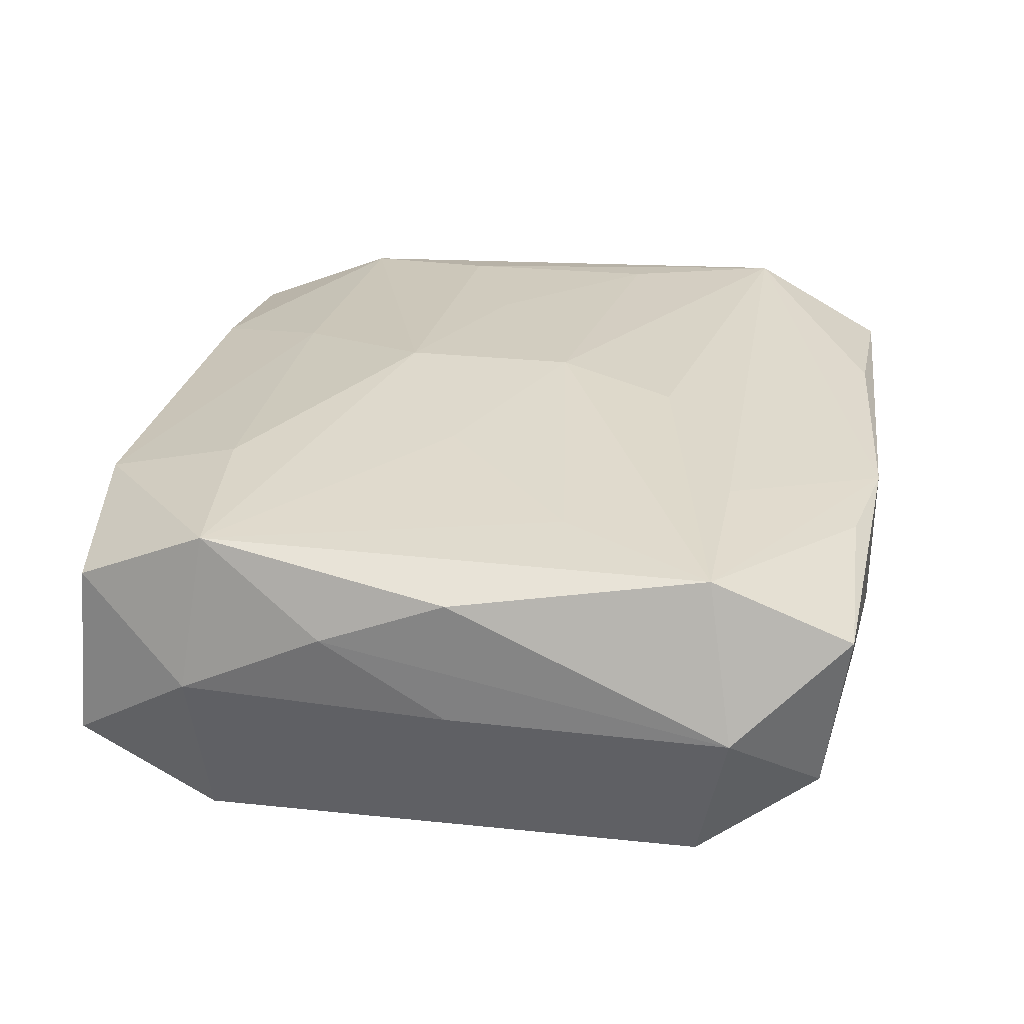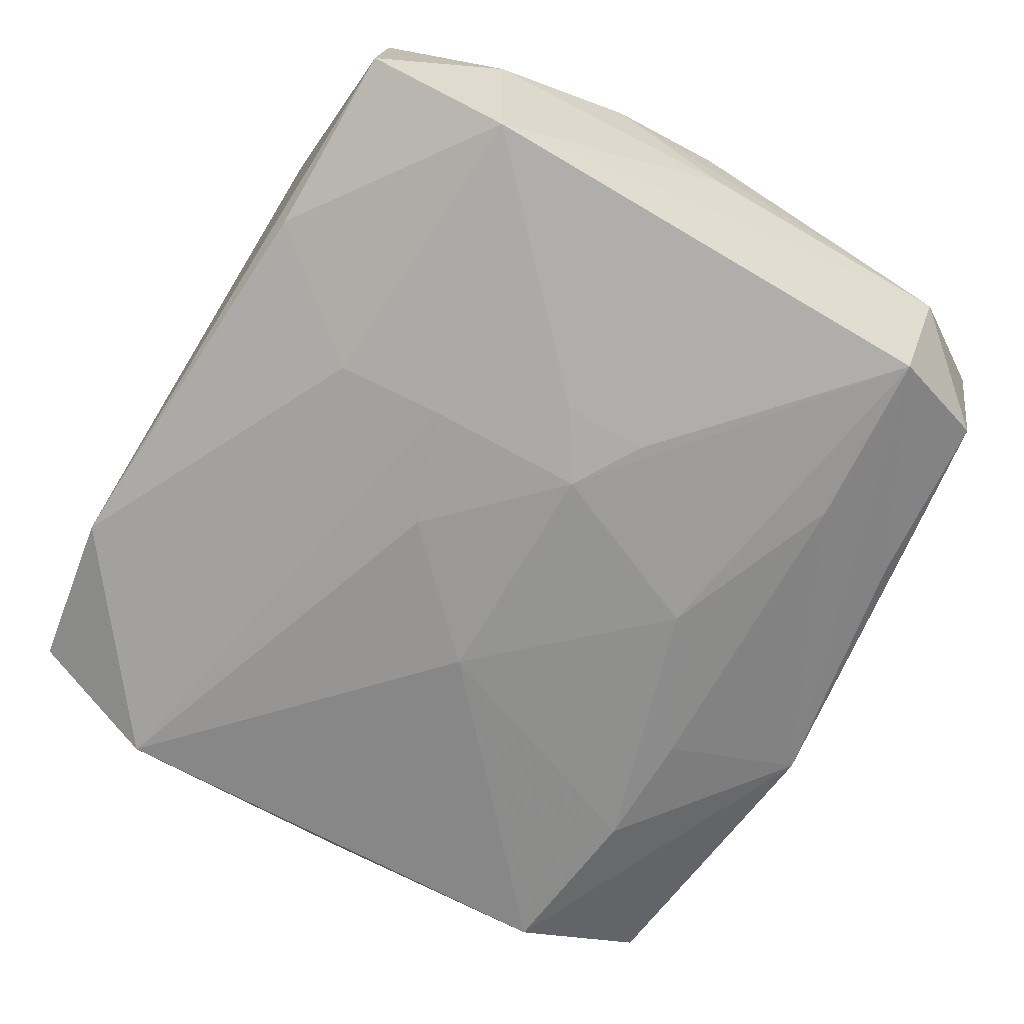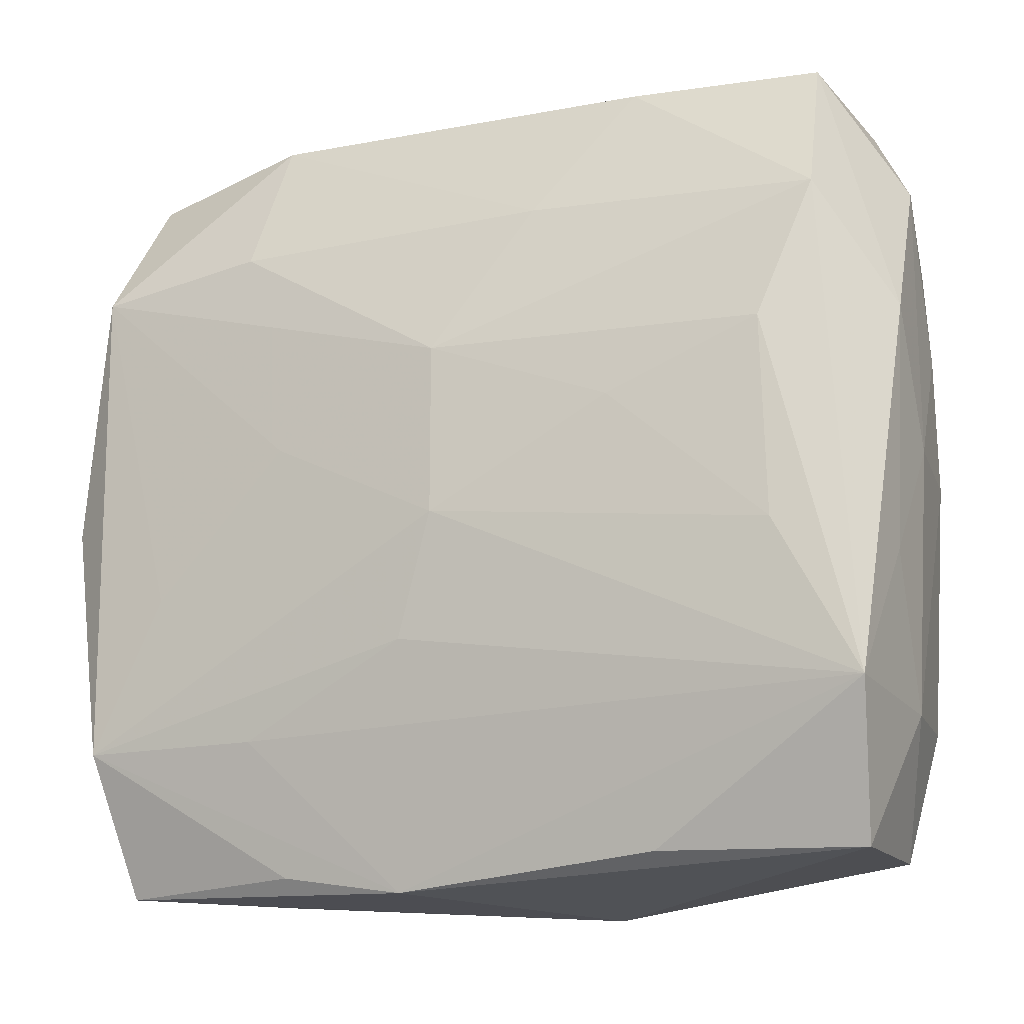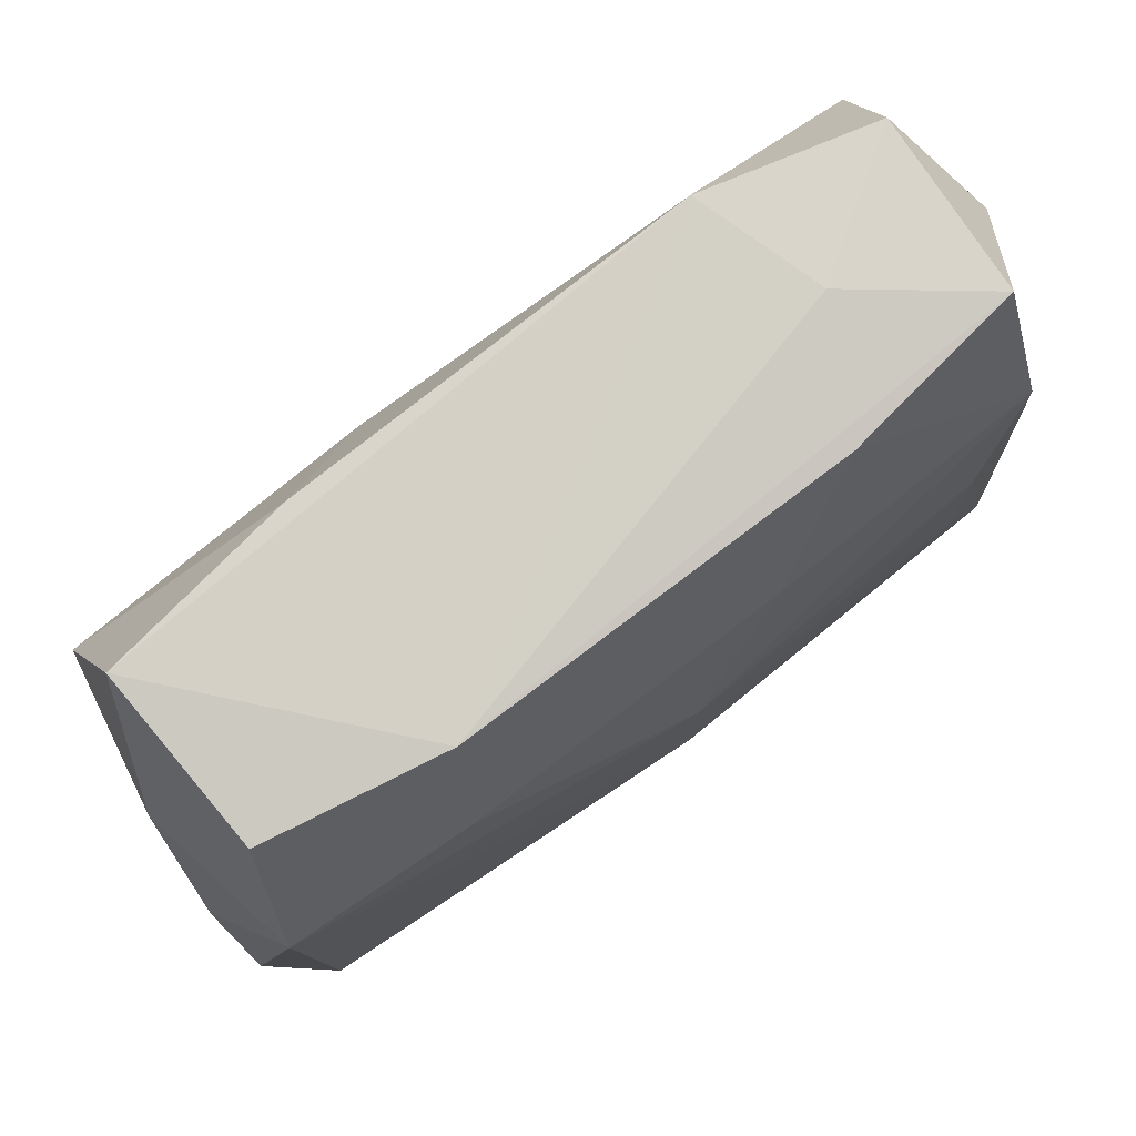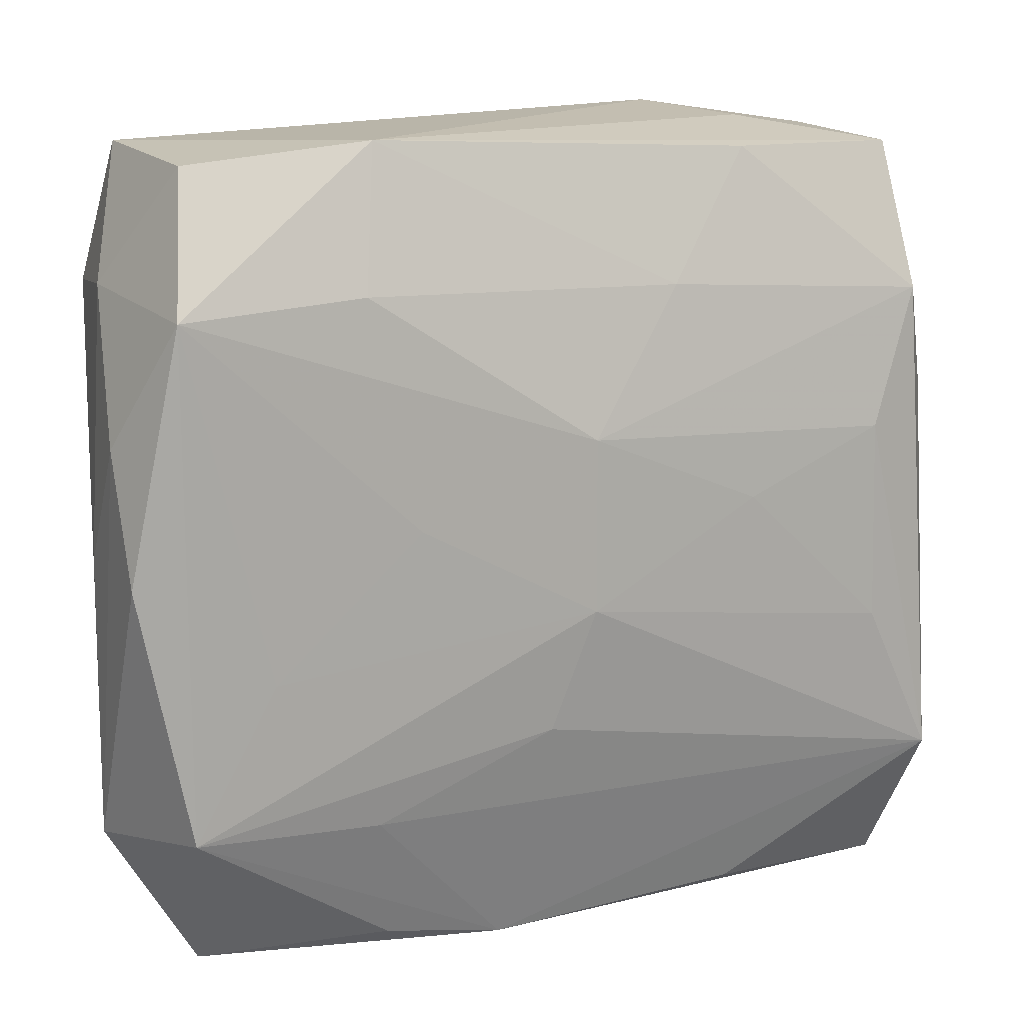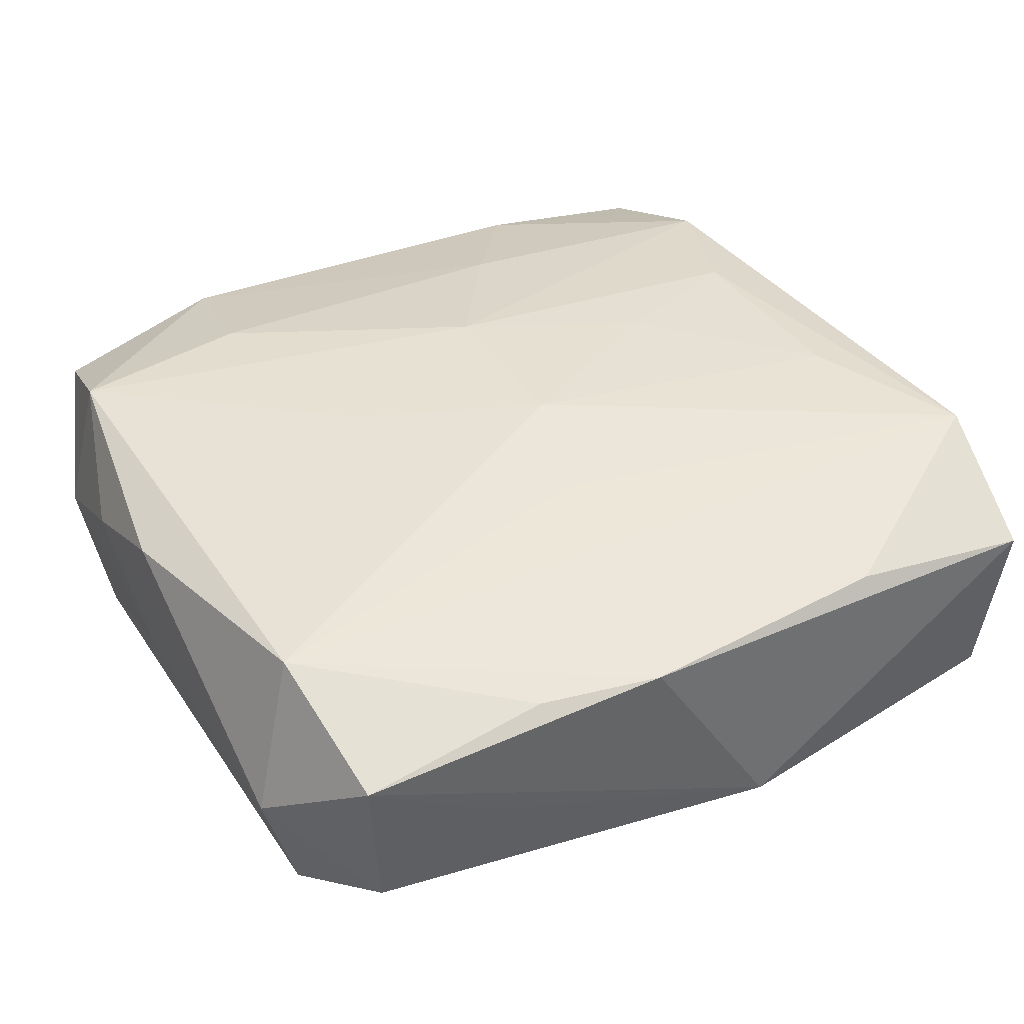
<metadata>
{"format":"obj","ext":"obj","renderer":"f3d","projection":"perspective","resolution":1024,"background":"white","views":[{"elev":28.3,"azim":-81.0,"up":"+Z"},{"elev":-69.0,"azim":-120.2,"up":"+Z"},{"elev":-19.2,"azim":25.3,"up":"+Y"},{"elev":78.2,"azim":-36.0,"up":"+Y"},{"elev":13.0,"azim":-24.5,"up":"+Y"},{"elev":39.6,"azim":-29.8,"up":"+Z"}]}
</metadata>
<code>
v -0.02923 0.02927 0.007557
v -0.009515 -0.0001768 -0.01505
v 0.007834 -0.02075 -0.01287
v 0.02987 0.03 -0.006752
v 0.009132 -0.000162 -0.01482
v 0.01424 0.002741 0.01388
v -0.007992 0.02057 -0.01239
v -0.0165 -0.02007 0.01221
v -0.03156 0.01924 -0.01136
v 0.0295 0.02934 0.006962
v -0.01483 0.003188 -0.01426
v 0.005479 -0.03213 -0.009072
v -0.03078 -0.01965 0.01209
v -0.01867 -0.03076 4.94e-06
v -0.01442 -0.02898 -0.008675
v 0.02622 -0.008276 0.01287
v 0.0174 -0.02058 -0.01286
v 0.000244 -0.004673 0.01482
v -0.002874 -0.01394 0.01364
v 0.03229 -0.02024 0.01184
v -0.01723 -0.02037 -0.01236
v -0.03121 -0.01952 -0.01166
v 0.03341 -0.009548 0.005385
v -0.01558 0.03084 0.01007
v 0.02934 -0.02987 -0.007256
v -0.01481 -0.003567 -0.01433
v 0.01618 0.03204 -0.009391
v -0.01348 0.002645 0.01386
v -0.009077 0.01226 -0.01421
v -0.03443 -0.0004733 0.01033
v 0.03283 -0.0001972 -0.00952
v 0.01956 0.03124 0.0002835
v -0.003281 -0.01418 -0.01414
v 0.007838 0.01954 0.01264
v 0.03463 0.009173 0.005785
v 0.03373 0.009083 -0.005858
v 0.03073 -0.01918 -0.01212
v -0.03016 0.03022 -0.006203
v 0.03272 -0.02045 -0.0004066
v -0.01473 -0.03015 0.008922
v 0.03053 -0.03108 0.006528
v -0.02802 -0.02869 -0.006377
v -0.01538 0.03027 -0.008566
v 0.02589 0.007291 0.01288
v -0.02943 -0.03041 0.006977
v 0.03175 0.01949 -0.01212
v -0.02463 -0.00798 0.01281
v -0.01732 0.02002 0.01321
v -0.03355 0.02041 0.0007068
v -6.95e-05 0.009037 -0.01466
v -0.03459 0.009168 0.00653
v -0.03459 -0.0003676 0.0004938
v -0.03459 -0.02181 0.000263
v 0.02997 0.01798 0.01141
v 0.01518 0.02946 0.009309
v -0.005171 -0.03192 0.008561
v -0.03113 0.01887 0.01263
v 0.0002303 0.008523 0.01482
v 0.03438 0.02091 2.174e-05
v 0.01535 -0.03051 0.008731
v 0.03416 -0.0002963 -0.0002042
f 17 37 12
f 2 33 22
f 12 37 25
f 37 39 25
f 7 43 27
f 27 46 7
f 5 46 37
f 37 17 5
f 5 33 2
f 5 17 33
f 4 46 27
f 27 32 4
f 3 17 12
f 33 17 3
f 15 22 12
f 2 22 26
f 43 7 9
f 9 26 22
f 37 46 31
f 31 39 37
f 31 61 39
f 58 44 54
f 48 57 58
f 12 25 41
f 41 25 39
f 50 5 2
f 46 5 50
f 1 57 24
f 24 57 48
f 24 32 27
f 54 55 34
f 34 58 54
f 48 58 34
f 34 24 48
f 55 24 34
f 46 4 59
f 35 61 59
f 10 4 32
f 32 24 10
f 10 24 55
f 10 55 54
f 10 59 4
f 10 54 35
f 35 59 10
f 21 22 33
f 33 3 21
f 12 22 21
f 21 3 12
f 43 9 38
f 1 24 38
f 27 43 38
f 38 24 27
f 2 26 11
f 26 9 11
f 18 16 6
f 6 58 18
f 6 16 44
f 44 58 6
f 20 41 39
f 35 54 20
f 54 44 20
f 44 16 20
f 20 16 18
f 29 9 7
f 29 7 46
f 46 50 29
f 29 50 2
f 2 11 29
f 29 11 9
f 47 13 18
f 57 13 47
f 30 13 57
f 61 31 36
f 36 59 61
f 36 31 46
f 46 59 36
f 35 20 23
f 23 20 39
f 23 61 35
f 39 61 23
f 41 20 60
f 18 13 19
f 19 20 18
f 28 47 18
f 57 47 28
f 18 58 28
f 28 58 57
f 53 9 22
f 13 30 53
f 51 30 57
f 51 53 30
f 12 41 56
f 41 60 56
f 56 60 20
f 13 40 56
f 45 40 13
f 13 53 45
f 45 56 40
f 12 56 45
f 49 38 9
f 1 38 49
f 49 57 1
f 49 51 57
f 13 56 8
f 8 56 20
f 8 19 13
f 20 19 8
f 42 15 12
f 22 15 42
f 42 53 22
f 42 45 53
f 53 51 52
f 51 49 52
f 9 53 52
f 52 49 9
f 12 45 14
f 14 42 12
f 45 42 14

</code>
